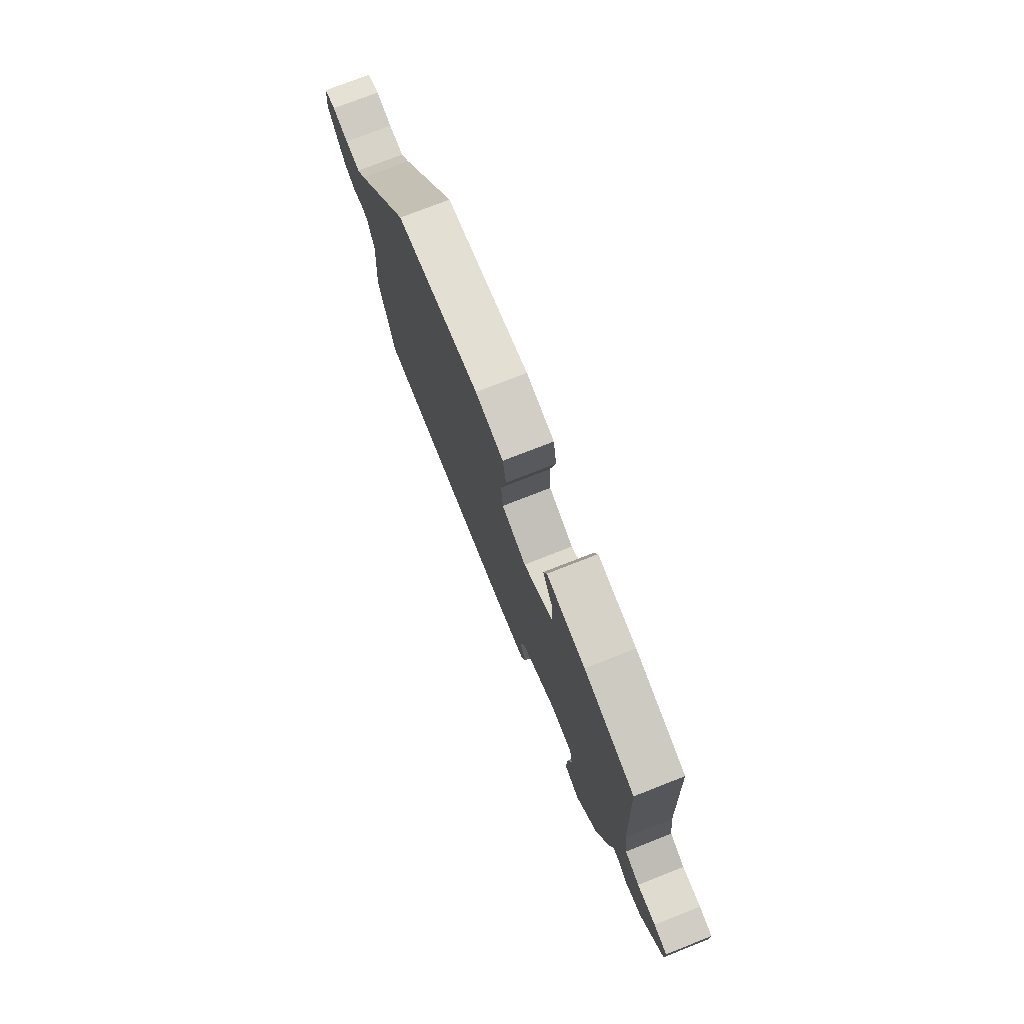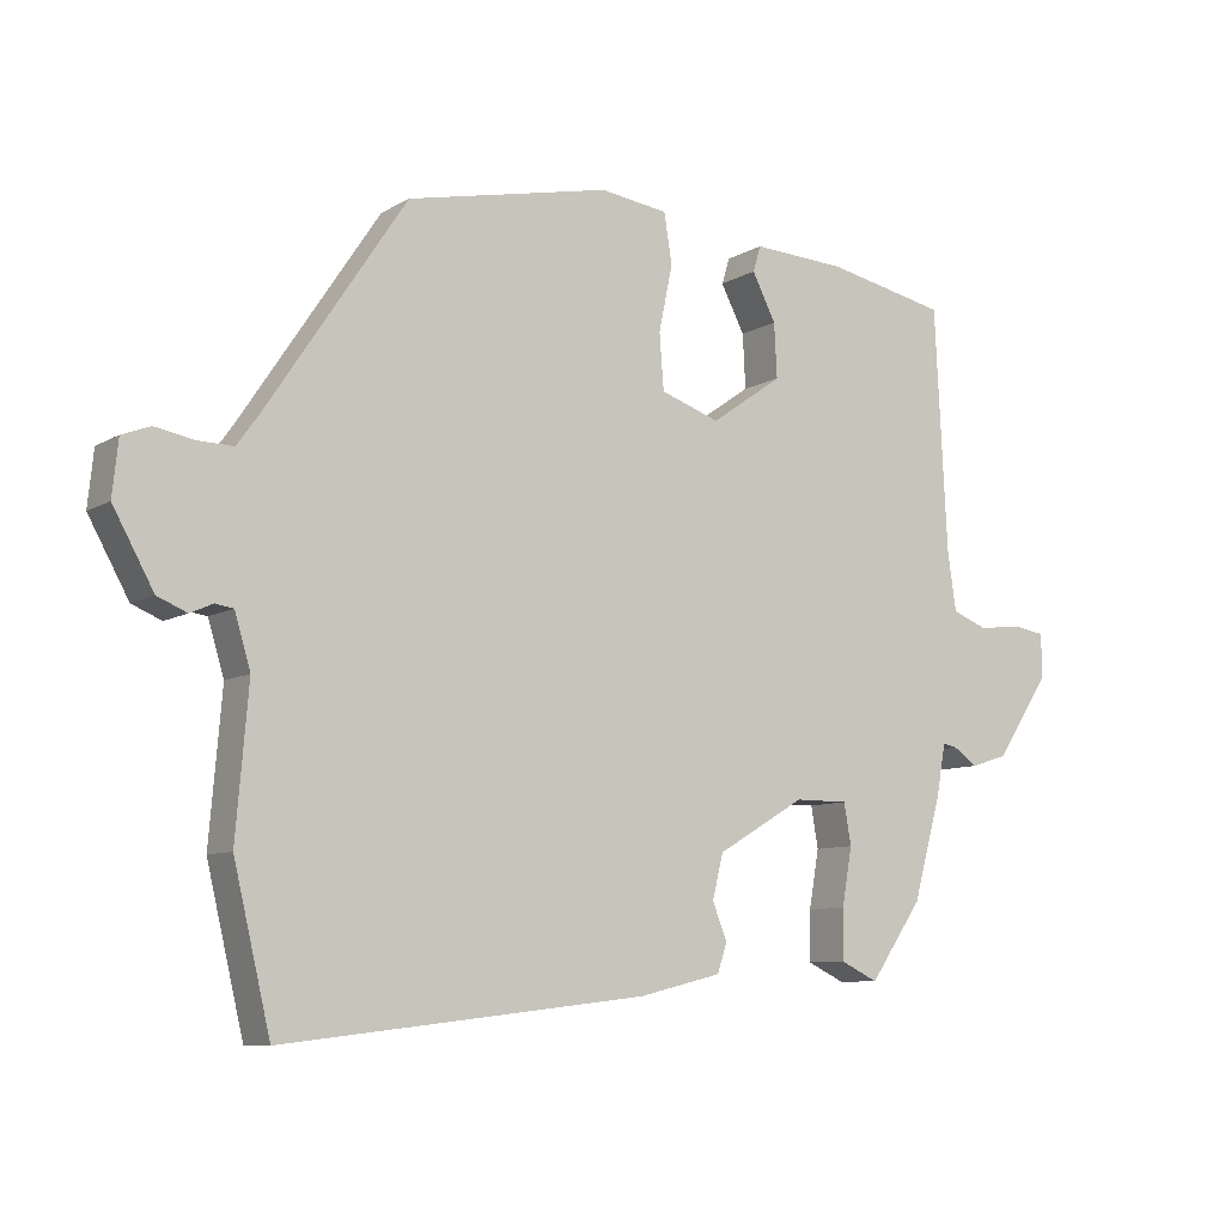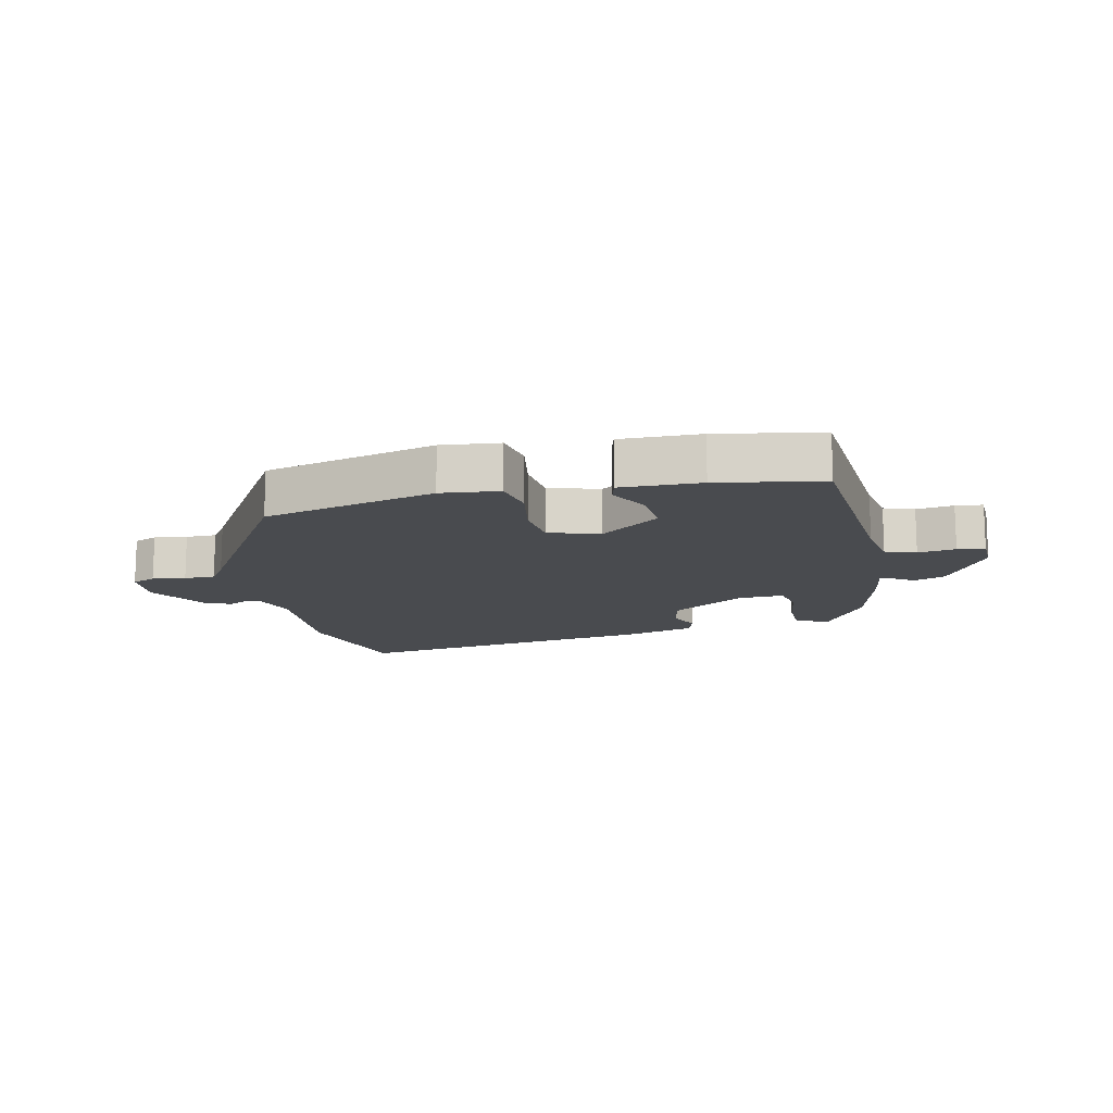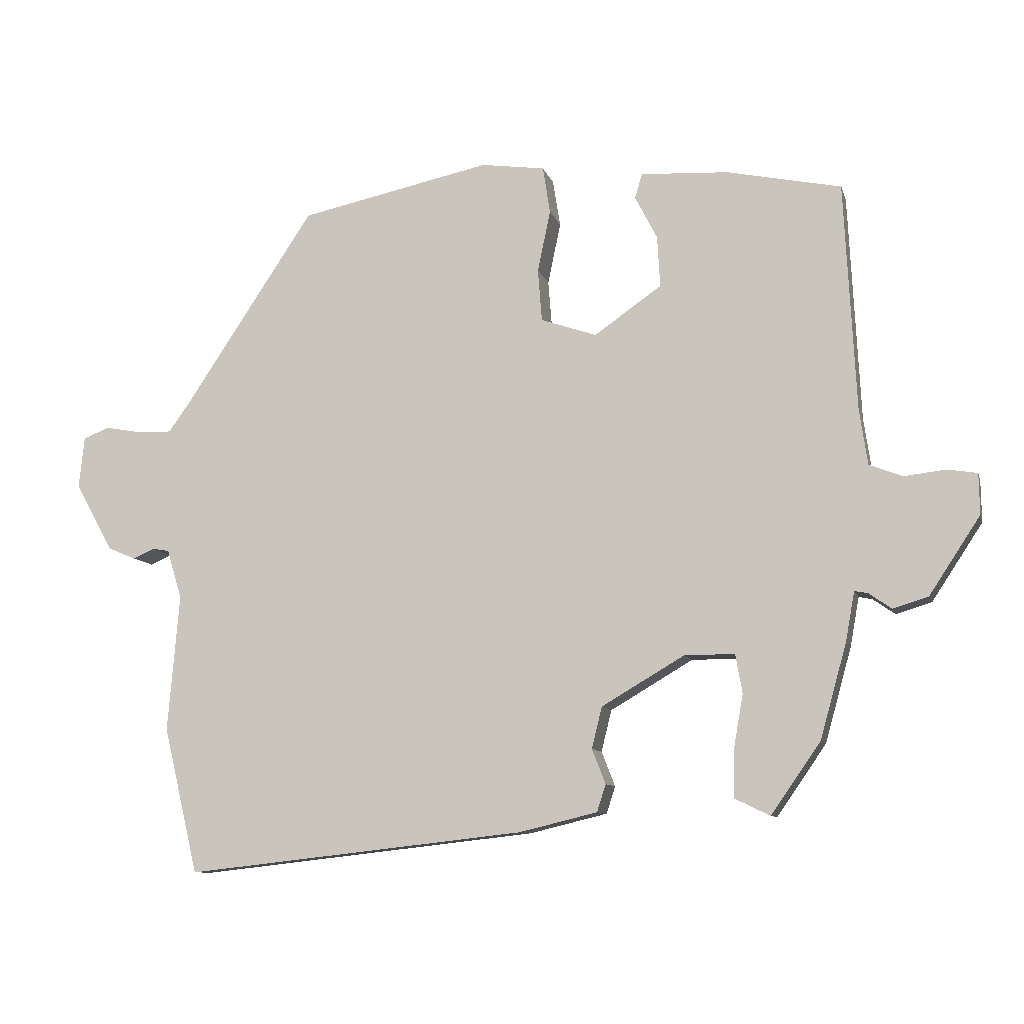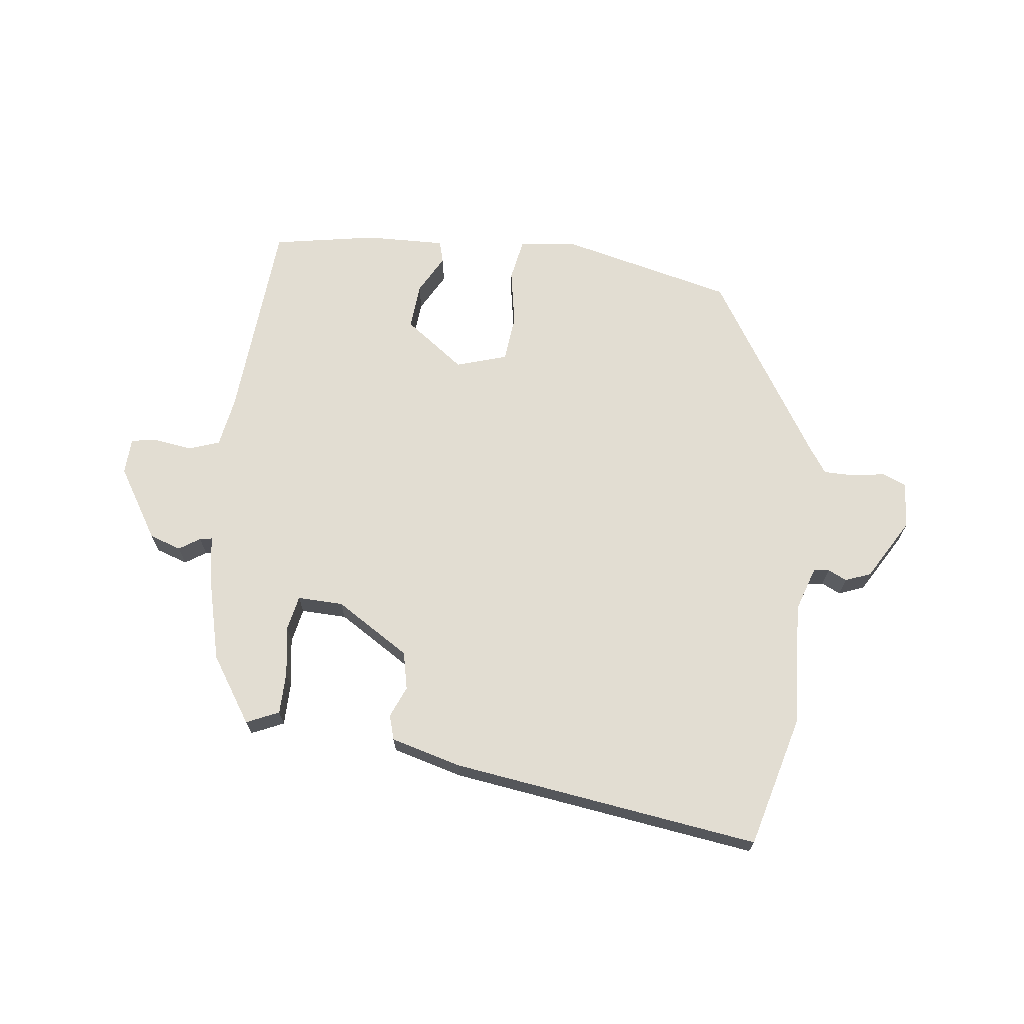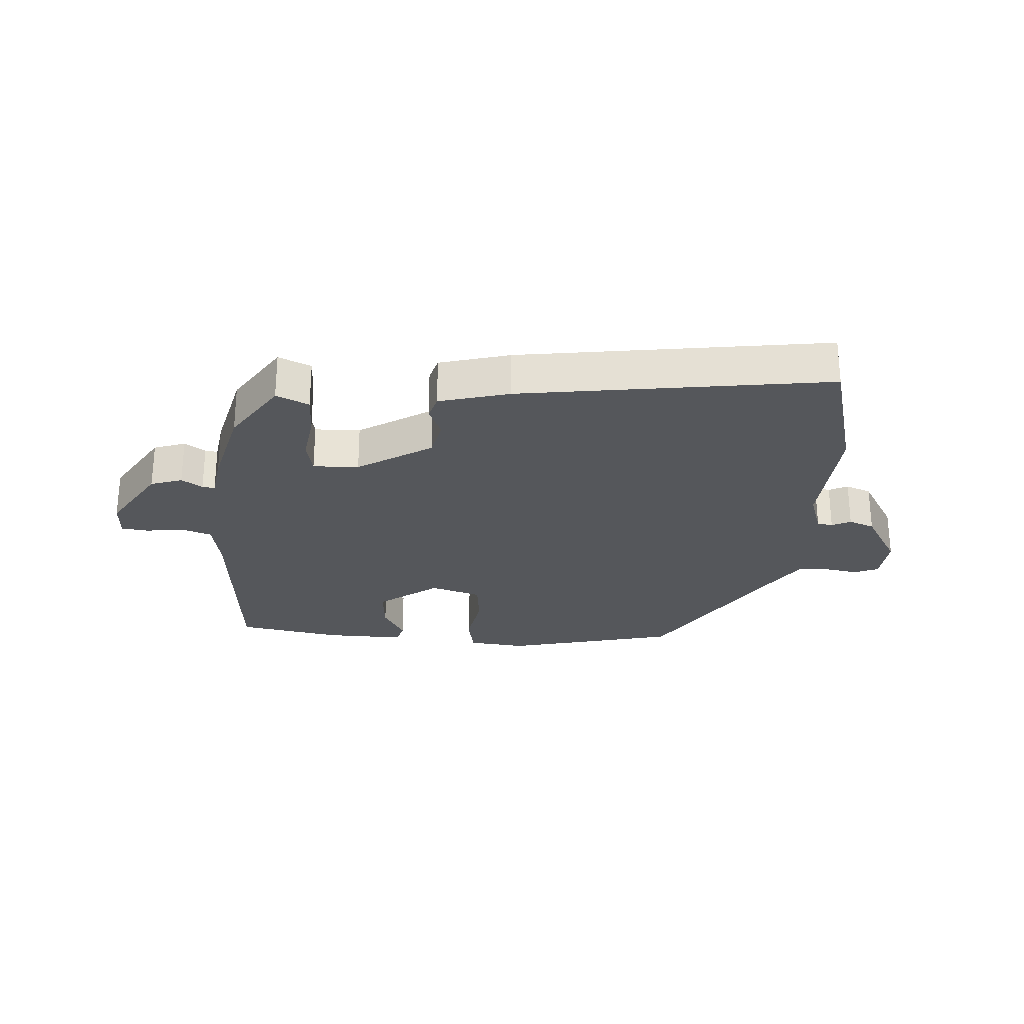
<metadata>
{"format":"obj","ext":"obj","renderer":"f3d","projection":"perspective","resolution":1024,"background":"white","views":[{"elev":75.7,"azim":68.6,"up":"+Z"},{"elev":-8.6,"azim":-33.5,"up":"+Z"},{"elev":-13.9,"azim":14.3,"up":"+Y"},{"elev":-9.4,"azim":13.9,"up":"+Z"},{"elev":68.3,"azim":-171.6,"up":"+Y"},{"elev":-26.6,"azim":177.7,"up":"+Y"}]}
</metadata>
<code>
v -0.49 0.07 -0.541
v -0.541 0.07 -0.326
v -0.524 0.07 -0.124
v -0.546 0.07 -0.051
v -0.571 0.07 -0.047
v -0.602 0.07 -0.061
v -0.643 0.07 -0.044
v -0.699 0.07 0.057
v -0.691 0.07 0.133
v -0.652 0.07 0.148
v -0.599 0.07 0.138
v -0.549 0.07 0.137
v -0.518 0.07 0.18
v -0.326 0.07 0.469
v -0.045 0.07 0.529
v 0.049 0.07 0.516
v 0.06 0.07 0.447
v 0.041 0.07 0.356
v 0.047 0.07 0.279
v 0.129 0.07 0.251
v 0.228 0.07 0.32
v 0.224 0.07 0.395
v 0.191 0.07 0.459
v 0.202 0.07 0.495
v 0.331 0.07 0.488
v 0.499 0.07 0.453
v 0.516 0.07 0.118
v 0.528 0.07 0.036
v 0.577 0.07 0.017
v 0.638 0.07 0.024
v 0.682 0.07 0.017
v 0.683 0.07 -0.043
v 0.608 0.07 -0.157
v 0.556 0.07 -0.173
v 0.523 0.07 -0.15
v 0.503 0.07 -0.146
v 0.49 0.07 -0.218
v 0.451 0.07 -0.358
v 0.378 0.07 -0.463
v 0.326 0.07 -0.438
v 0.327 0.07 -0.369
v 0.341 0.07 -0.289
v 0.331 0.07 -0.232
v 0.257 0.07 -0.232
v 0.135 0.07 -0.304
v 0.12 0.07 -0.365
v 0.14 0.07 -0.416
v 0.127 0.07 -0.456
v 0.012 0.07 -0.484
v -0.49 0 -0.541
v -0.541 0 -0.326
v -0.524 0 -0.124
v -0.546 0 -0.051
v -0.571 0 -0.047
v -0.602 0 -0.061
v -0.643 0 -0.044
v -0.699 0 0.057
v -0.691 0 0.133
v -0.652 0 0.148
v -0.599 0 0.138
v -0.549 0 0.137
v -0.518 0 0.18
v -0.326 0 0.469
v -0.045 0 0.529
v 0.049 0 0.516
v 0.06 0 0.447
v 0.041 0 0.356
v 0.047 0 0.279
v 0.129 0 0.251
v 0.228 0 0.32
v 0.224 0 0.395
v 0.191 0 0.459
v 0.202 0 0.495
v 0.331 0 0.488
v 0.499 0 0.453
v 0.516 0 0.118
v 0.528 0 0.036
v 0.577 0 0.017
v 0.638 0 0.024
v 0.682 0 0.017
v 0.683 0 -0.043
v 0.608 0 -0.157
v 0.556 0 -0.173
v 0.523 0 -0.15
v 0.503 0 -0.146
v 0.49 0 -0.218
v 0.451 0 -0.358
v 0.378 0 -0.463
v 0.326 0 -0.438
v 0.327 0 -0.369
v 0.341 0 -0.289
v 0.331 0 -0.232
v 0.257 0 -0.232
v 0.135 0 -0.304
v 0.12 0 -0.365
v 0.14 0 -0.416
v 0.127 0 -0.456
v 0.012 0 -0.484
f 46 47 48 49
f 45 46 49 1
f 44 45 1 2
f 39 40 41 42
f 39 42 43
f 36 37 38 39
f 36 39 43
f 32 33 34 35
f 32 35 36
f 29 30 31 32
f 28 29 32 36
f 27 28 36 43
f 22 23 24 25
f 21 22 25 26
f 20 21 26 27
f 15 16 17 18
f 13 14 15 18
f 12 13 18 19
f 8 9 10 11
f 8 11 12
f 5 6 7 8
f 4 5 8 12
f 3 4 12 19
f 44 2 3 19
f 27 43 44
f 19 20 27 44
f 98 97 96 95
f 50 98 95 94
f 51 50 94 93
f 91 90 89 88
f 92 91 88
f 88 87 86 85
f 92 88 85
f 84 83 82 81
f 85 84 81
f 81 80 79 78
f 85 81 78 77
f 92 85 77 76
f 74 73 72 71
f 75 74 71 70
f 76 75 70 69
f 67 66 65 64
f 67 64 63 62
f 68 67 62 61
f 60 59 58 57
f 61 60 57
f 57 56 55 54
f 61 57 54 53
f 68 61 53 52
f 68 52 51 93
f 93 92 76
f 93 76 69 68
f 1 50 51 2
f 2 51 52 3
f 3 52 53 4
f 4 53 54 5
f 5 54 55 6
f 6 55 56 7
f 7 56 57 8
f 8 57 58 9
f 9 58 59 10
f 10 59 60 11
f 11 60 61 12
f 12 61 62 13
f 13 62 63 14
f 14 63 64 15
f 15 64 65 16
f 16 65 66 17
f 17 66 67 18
f 18 67 68 19
f 19 68 69 20
f 20 69 70 21
f 21 70 71 22
f 22 71 72 23
f 23 72 73 24
f 24 73 74 25
f 25 74 75 26
f 26 75 76 27
f 27 76 77 28
f 28 77 78 29
f 29 78 79 30
f 30 79 80 31
f 31 80 81 32
f 32 81 82 33
f 33 82 83 34
f 34 83 84 35
f 35 84 85 36
f 36 85 86 37
f 37 86 87 38
f 38 87 88 39
f 39 88 89 40
f 40 89 90 41
f 41 90 91 42
f 42 91 92 43
f 43 92 93 44
f 44 93 94 45
f 45 94 95 46
f 46 95 96 47
f 47 96 97 48
f 48 97 98 49
f 49 98 50 1

</code>
